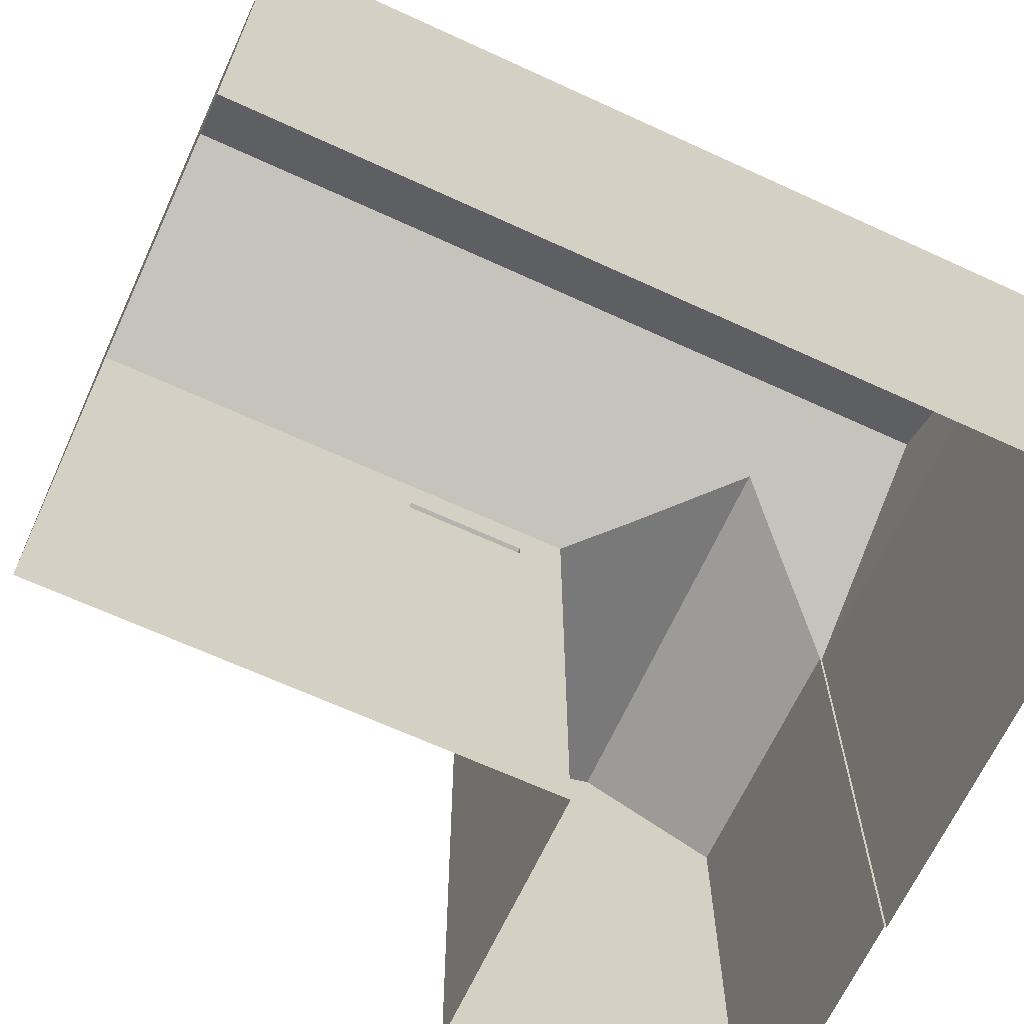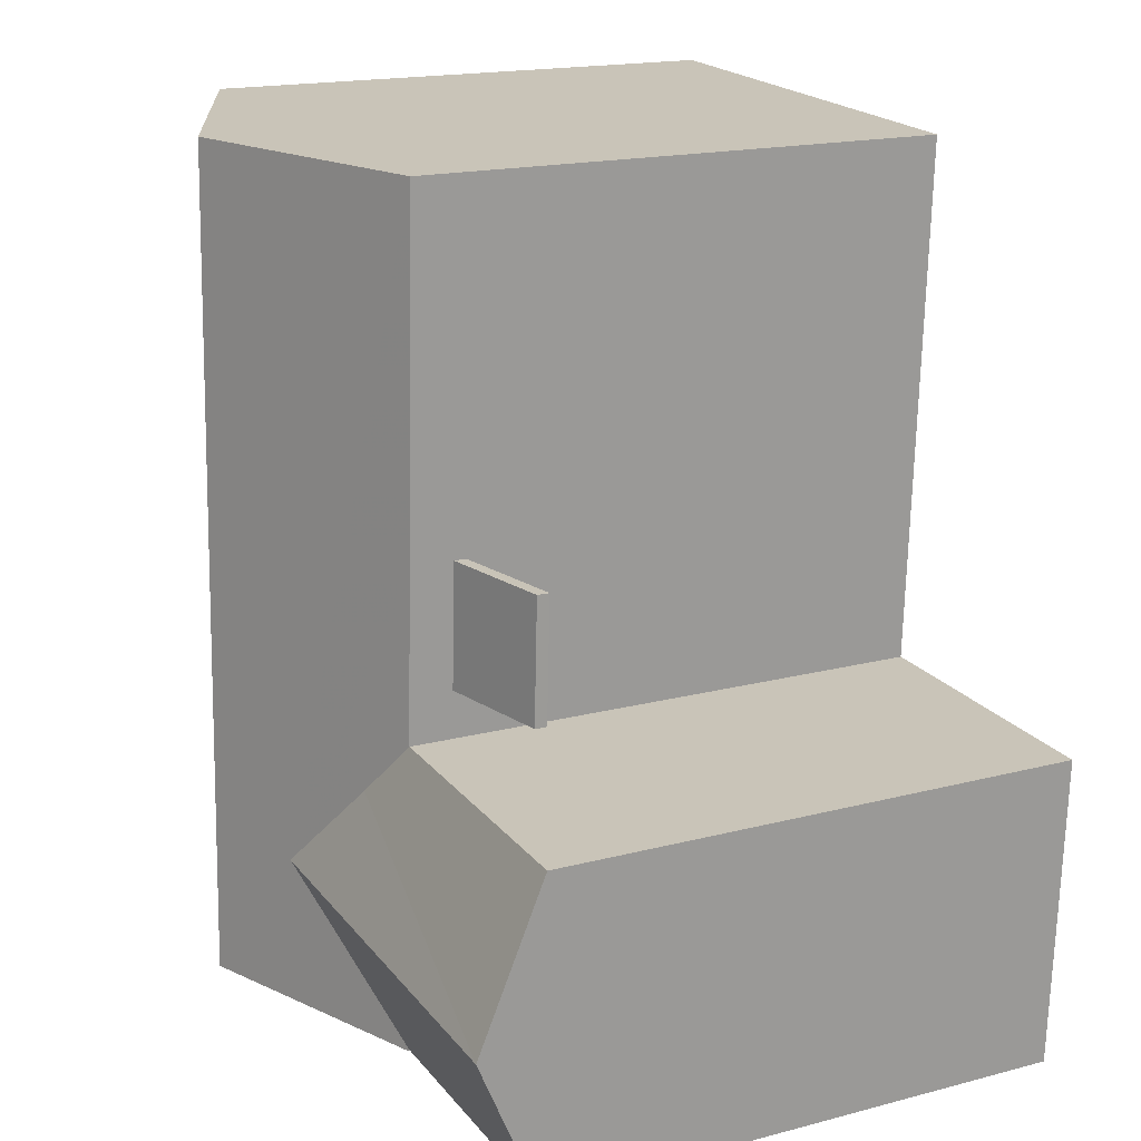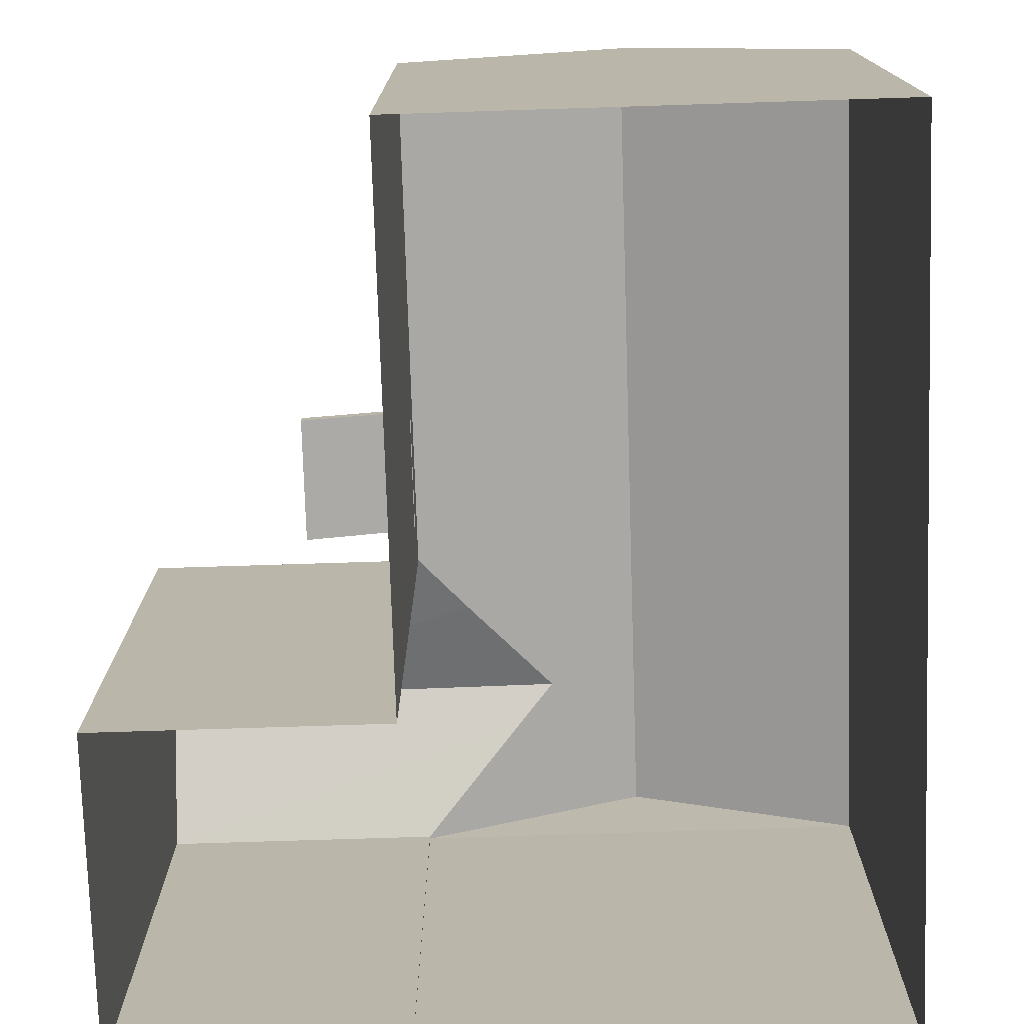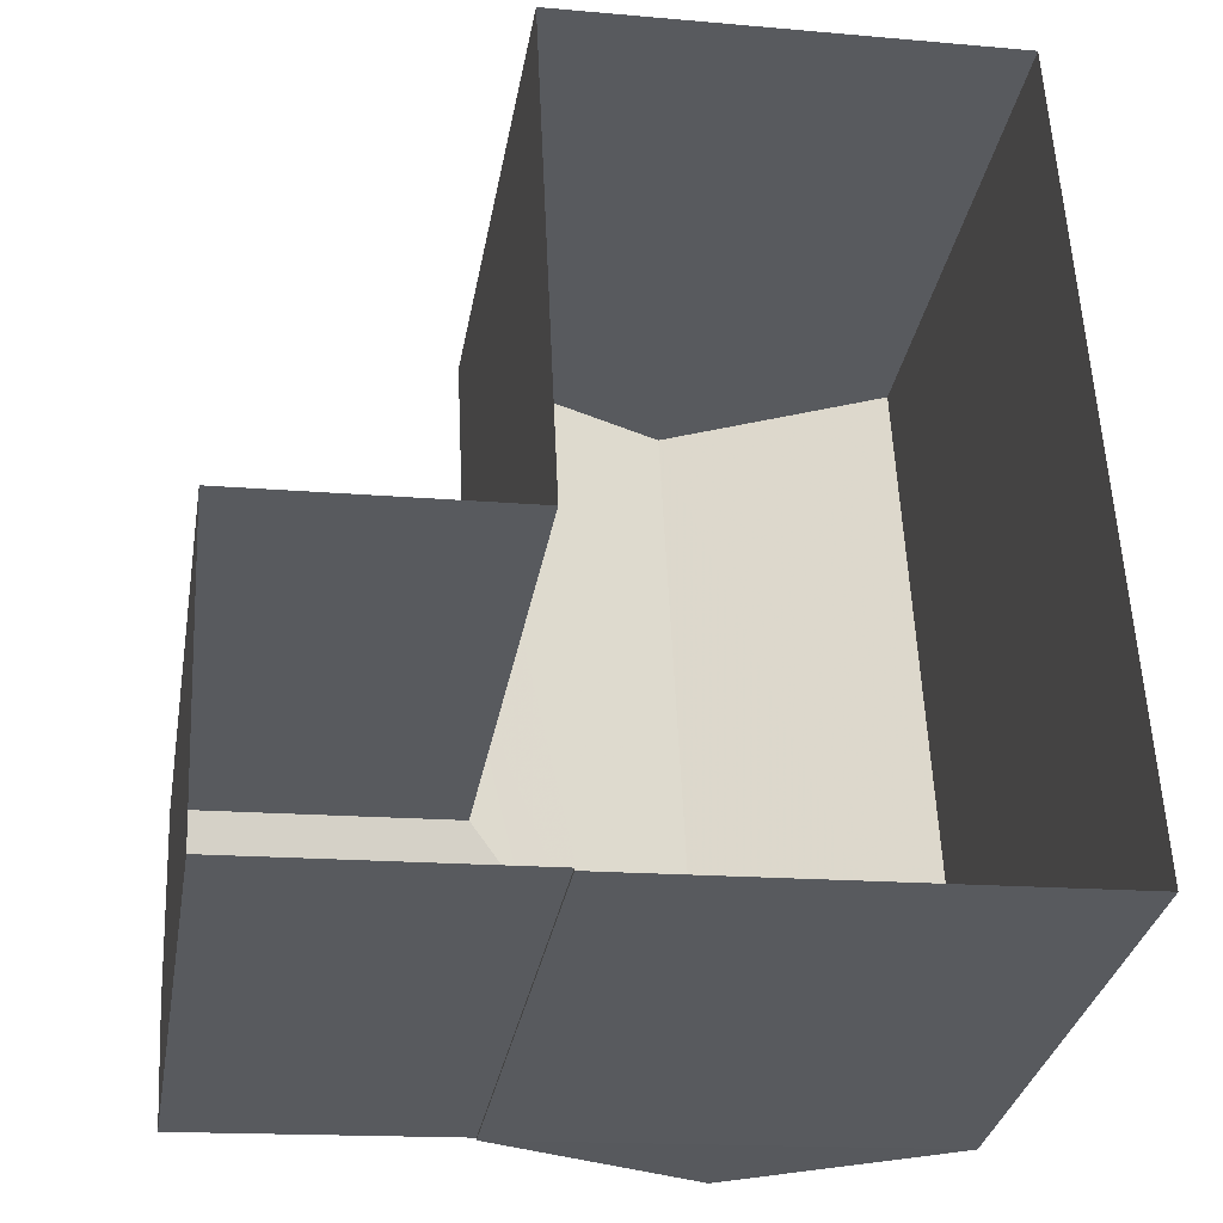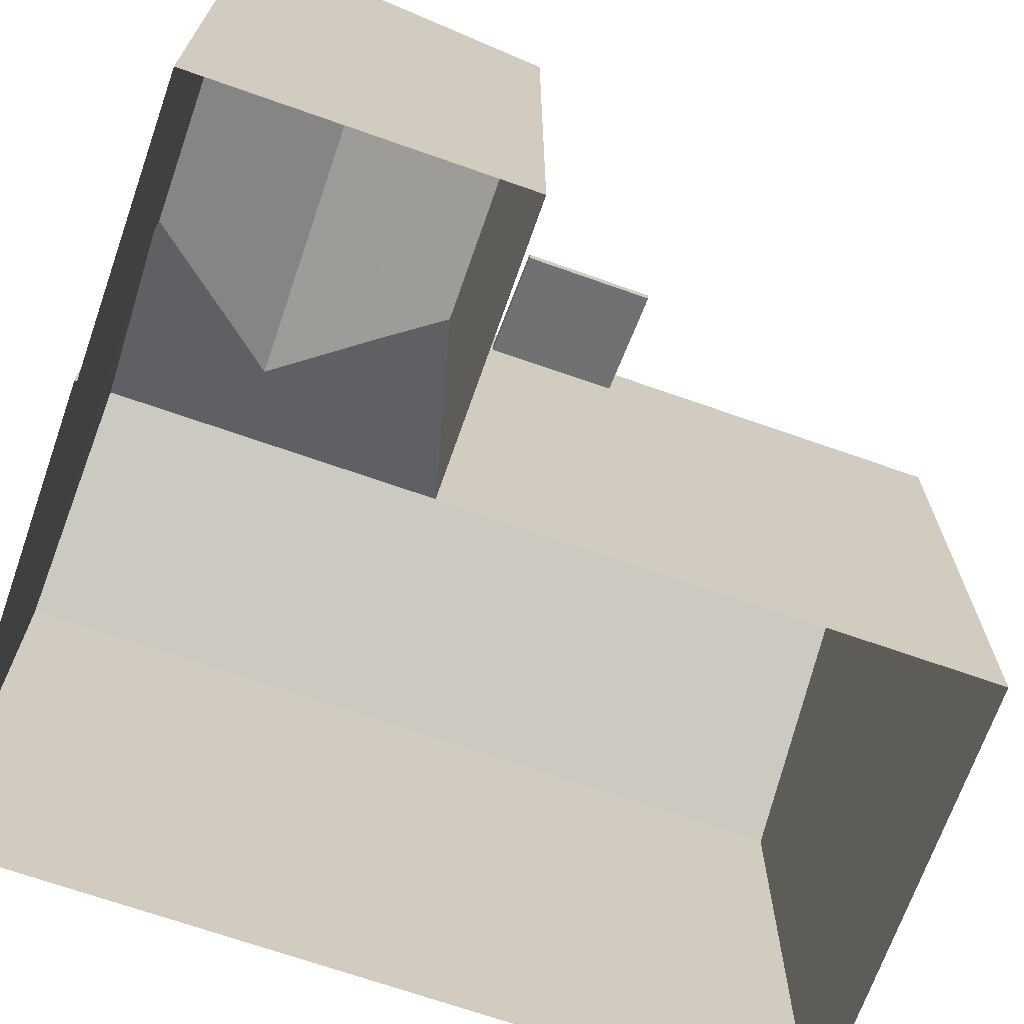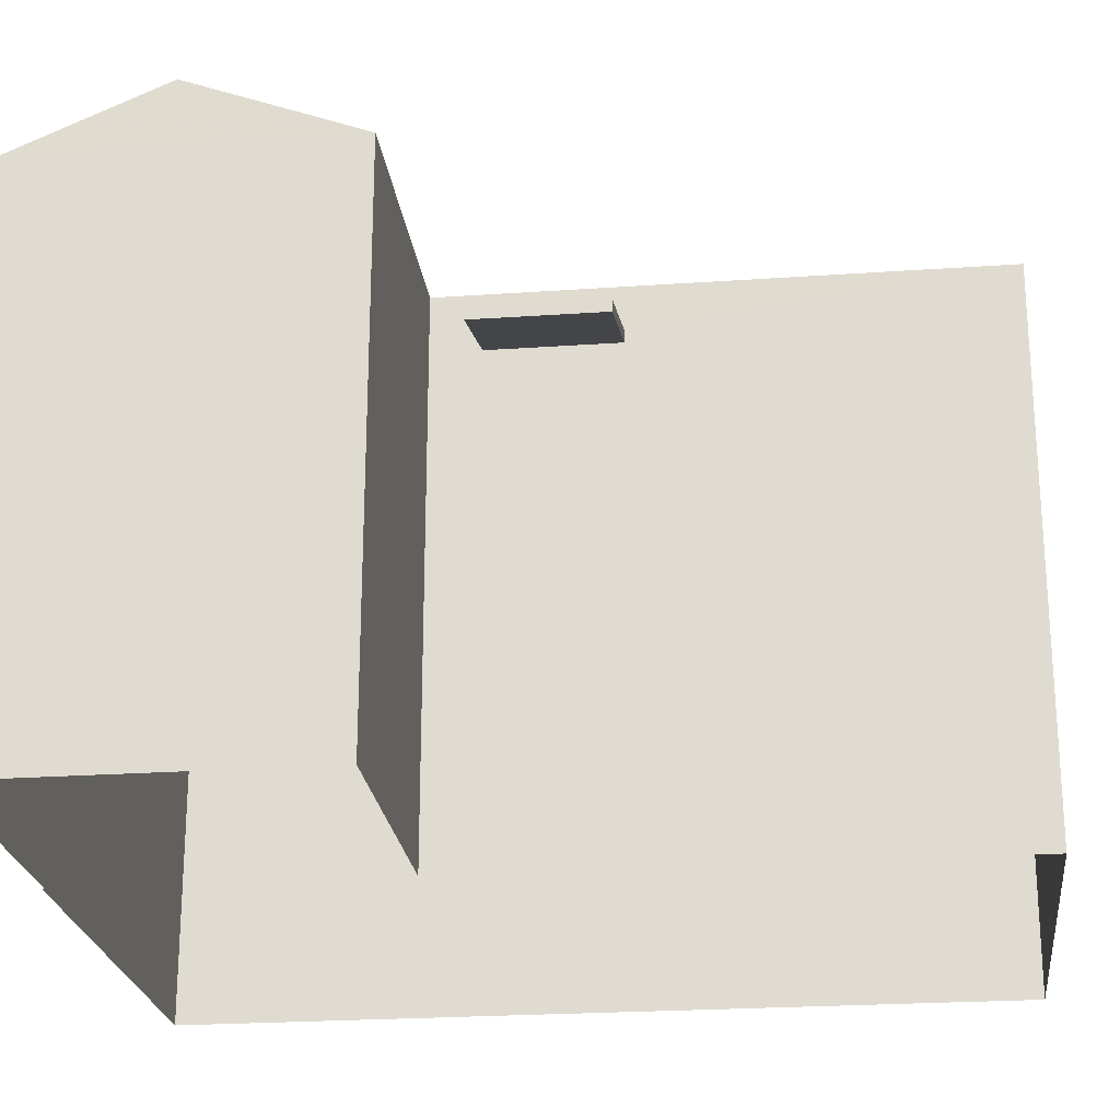
<metadata>
{"format":"obj","ext":"obj","renderer":"f3d","projection":"perspective","resolution":1024,"background":"white","views":[{"elev":-66.4,"azim":-117.5,"up":"+Z"},{"elev":17.5,"azim":62.6,"up":"+Y"},{"elev":-75.8,"azim":179.1,"up":"+Z"},{"elev":-31.8,"azim":170.1,"up":"+Y"},{"elev":-69.4,"azim":67.9,"up":"+Z"},{"elev":-23.4,"azim":94.0,"up":"+Z"}]}
</metadata>
<code>
v 1.212e+04 -1.544e+04 19.72
v 1.212e+04 -1.543e+04 19.72
v 1.212e+04 -1.544e+04 19.72
v 1.212e+04 -1.544e+04 19.72
v 1.212e+04 -1.544e+04 19.72
v 1.212e+04 -1.543e+04 19.72
v 1.213e+04 -1.544e+04 19.72
v 1.213e+04 -1.544e+04 19.72
v 1.212e+04 -1.544e+04 25.54
v 1.213e+04 -1.544e+04 25.21
v 1.213e+04 -1.544e+04 25.2
v 1.212e+04 -1.544e+04 25.55
v 1.212e+04 -1.544e+04 25.69
v 1.213e+04 -1.544e+04 25.35
v 1.213e+04 -1.544e+04 25.36
v 1.212e+04 -1.544e+04 25.7
v 1.212e+04 -1.544e+04 26.22
v 1.212e+04 -1.543e+04 26.22
v 1.212e+04 -1.544e+04 26.98
v 1.212e+04 -1.544e+04 26.22
v 1.212e+04 -1.544e+04 26.5
v 1.212e+04 -1.544e+04 27.49
v 1.212e+04 -1.544e+04 26.22
v 1.212e+04 -1.544e+04 26.78
v 1.212e+04 -1.544e+04 26.22
v 1.212e+04 -1.544e+04 26.22
v 1.212e+04 -1.543e+04 27.49
v 1.212e+04 -1.544e+04 26.22
v 1.212e+04 -1.543e+04 26.22
v 1.213e+04 -1.544e+04 26.22
v 1.213e+04 -1.544e+04 26.98
v 1.213e+04 -1.544e+04 26.22
f 1 2 3
f 1 4 5
f 2 6 3
f 4 3 7
f 7 3 8
f 1 3 4
f 9 10 11
f 12 9 11
f 13 14 15
f 13 16 14
f 17 18 19
f 20 17 21
f 18 22 19
f 23 20 21
f 24 22 25
f 24 25 26
f 19 22 24
f 17 19 21
f 18 27 22
f 28 22 27
f 28 27 29
f 24 26 30
f 24 31 19
f 24 30 31
f 19 31 21
f 31 32 23
f 21 31 23
f 10 14 11
f 10 15 14
f 12 11 14
f 16 12 14
f 9 15 10
f 9 13 15
f 18 9 6
f 9 3 6
f 12 23 3
f 20 23 16
f 18 17 13
f 16 23 12
f 9 12 3
f 18 13 9
f 27 18 29
f 25 22 28
f 18 6 2
f 29 18 2
f 26 25 5
f 4 26 5
f 25 28 1
f 5 25 1
f 28 2 1
f 28 29 2
f 16 17 20
f 16 13 17
f 31 30 32
f 3 23 32
f 8 3 32
f 30 7 8
f 32 30 8
f 30 4 7
f 30 26 4

</code>
